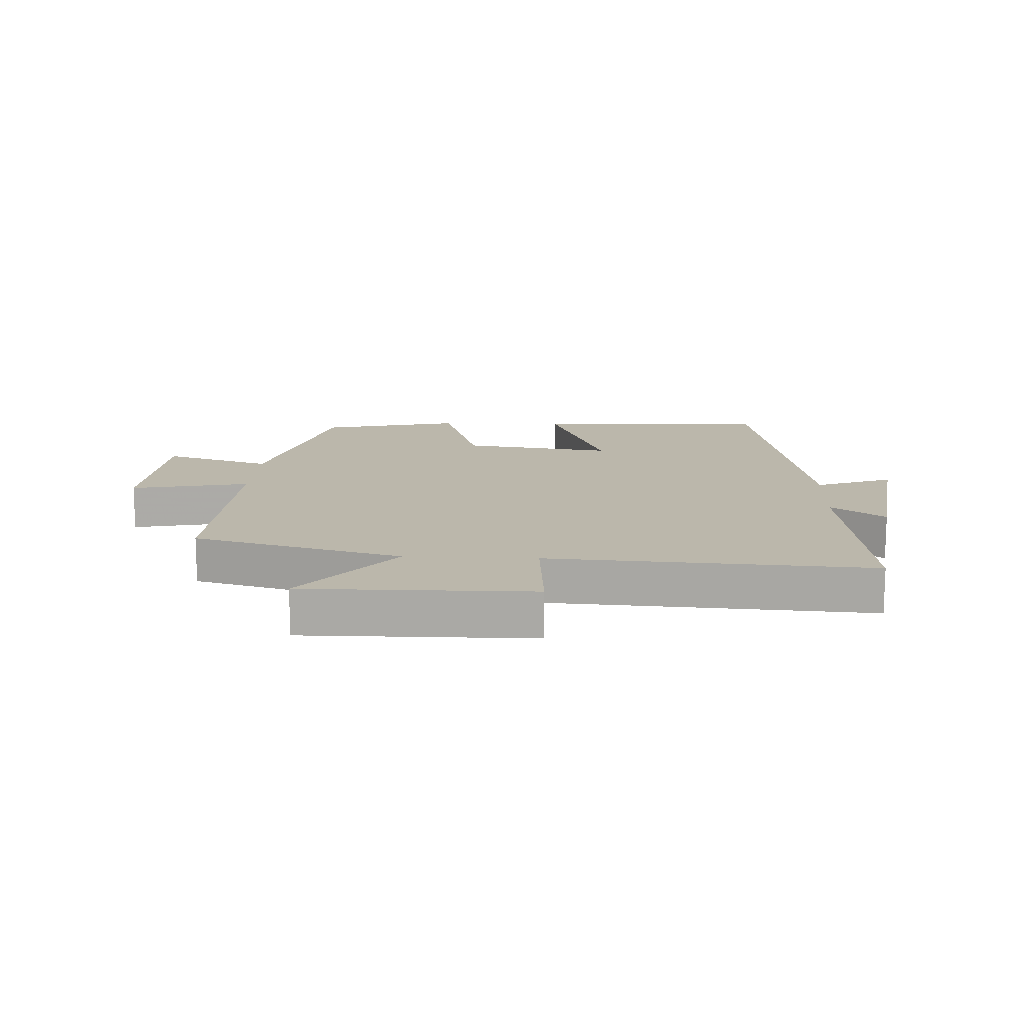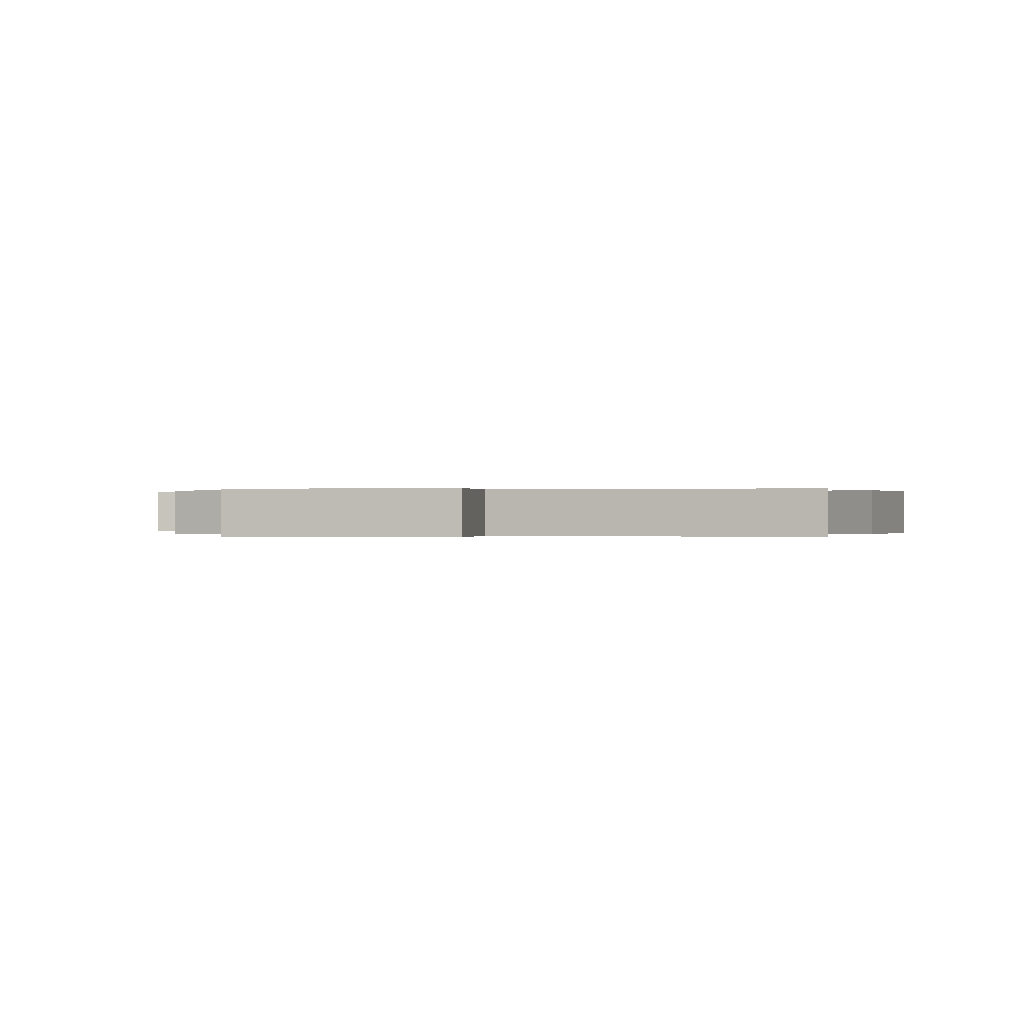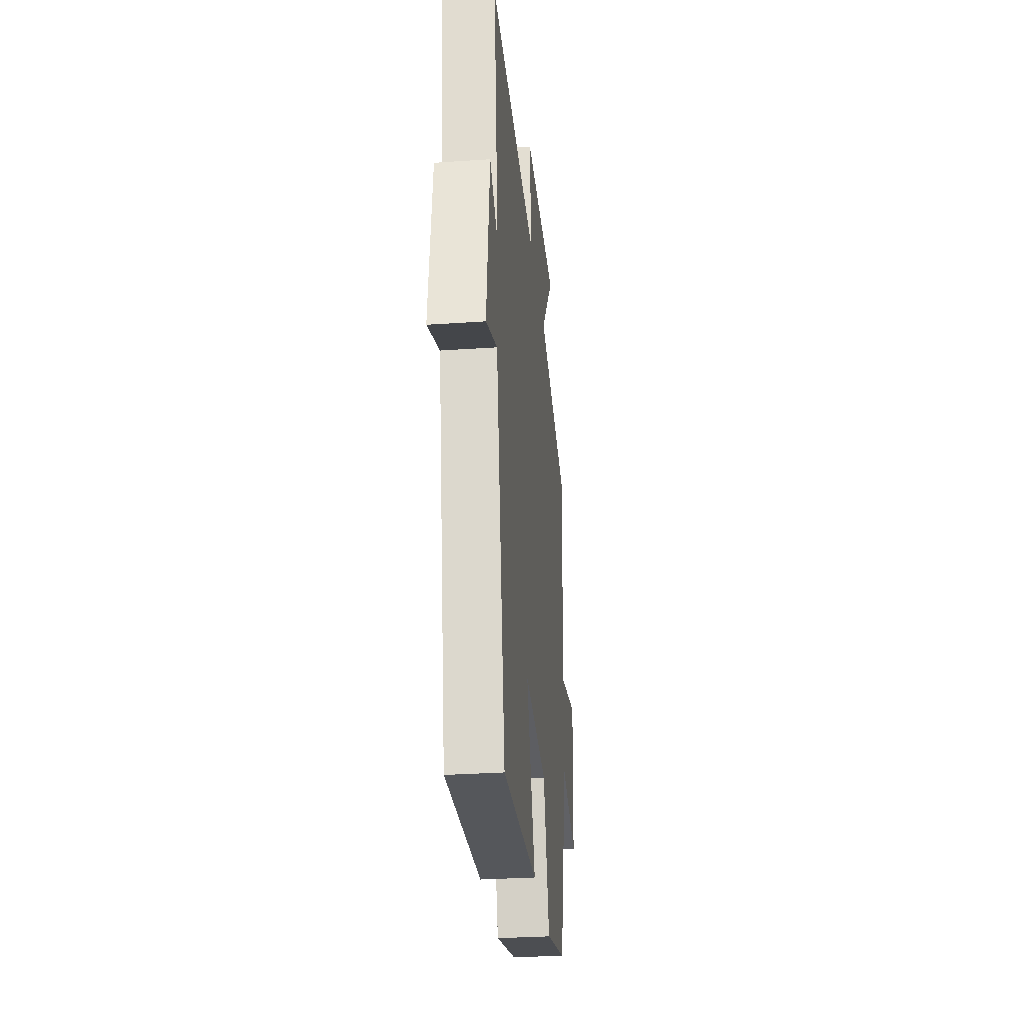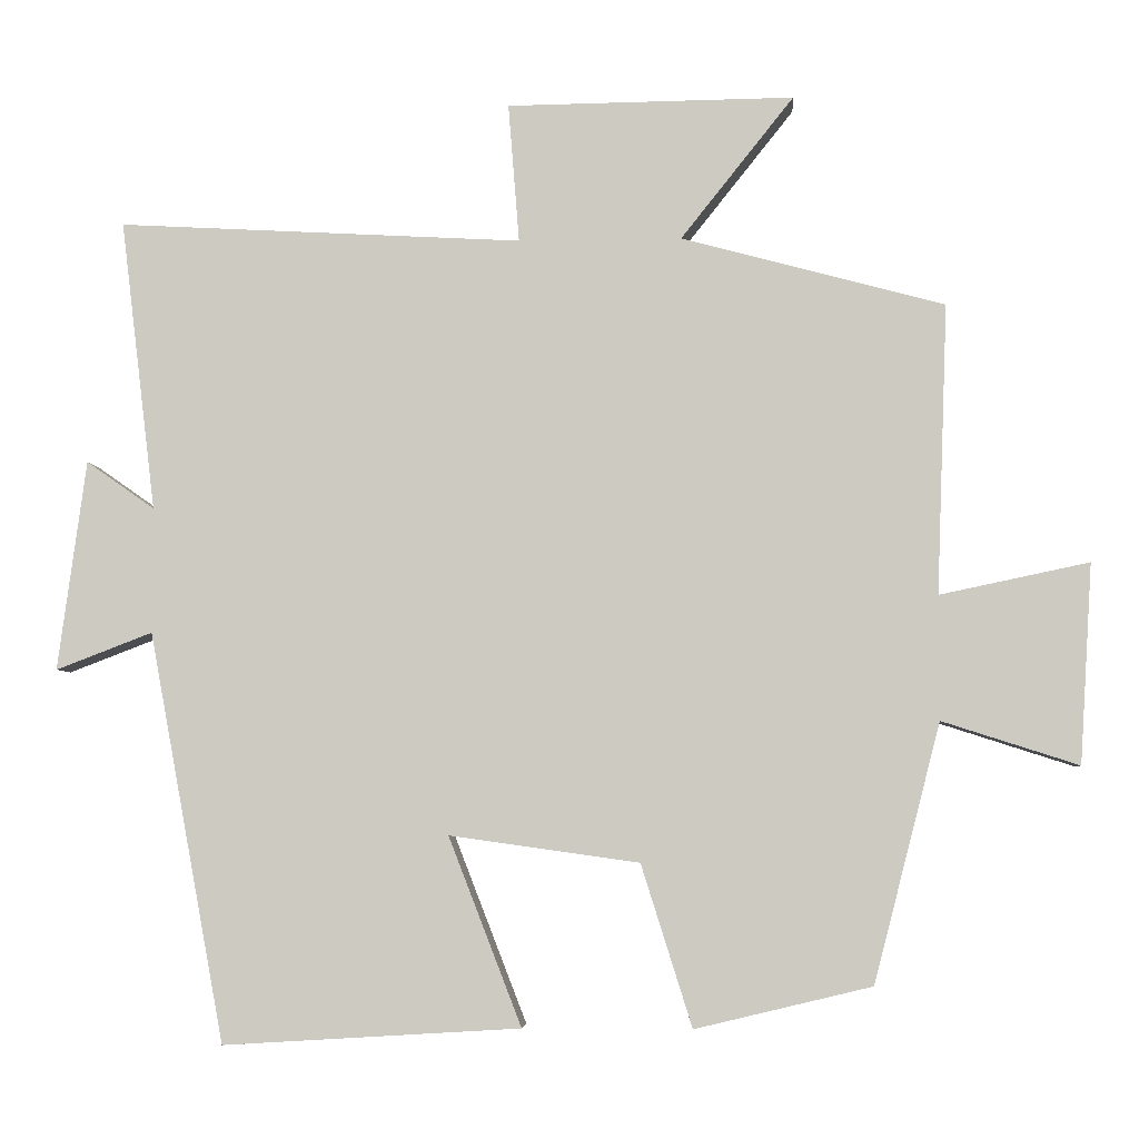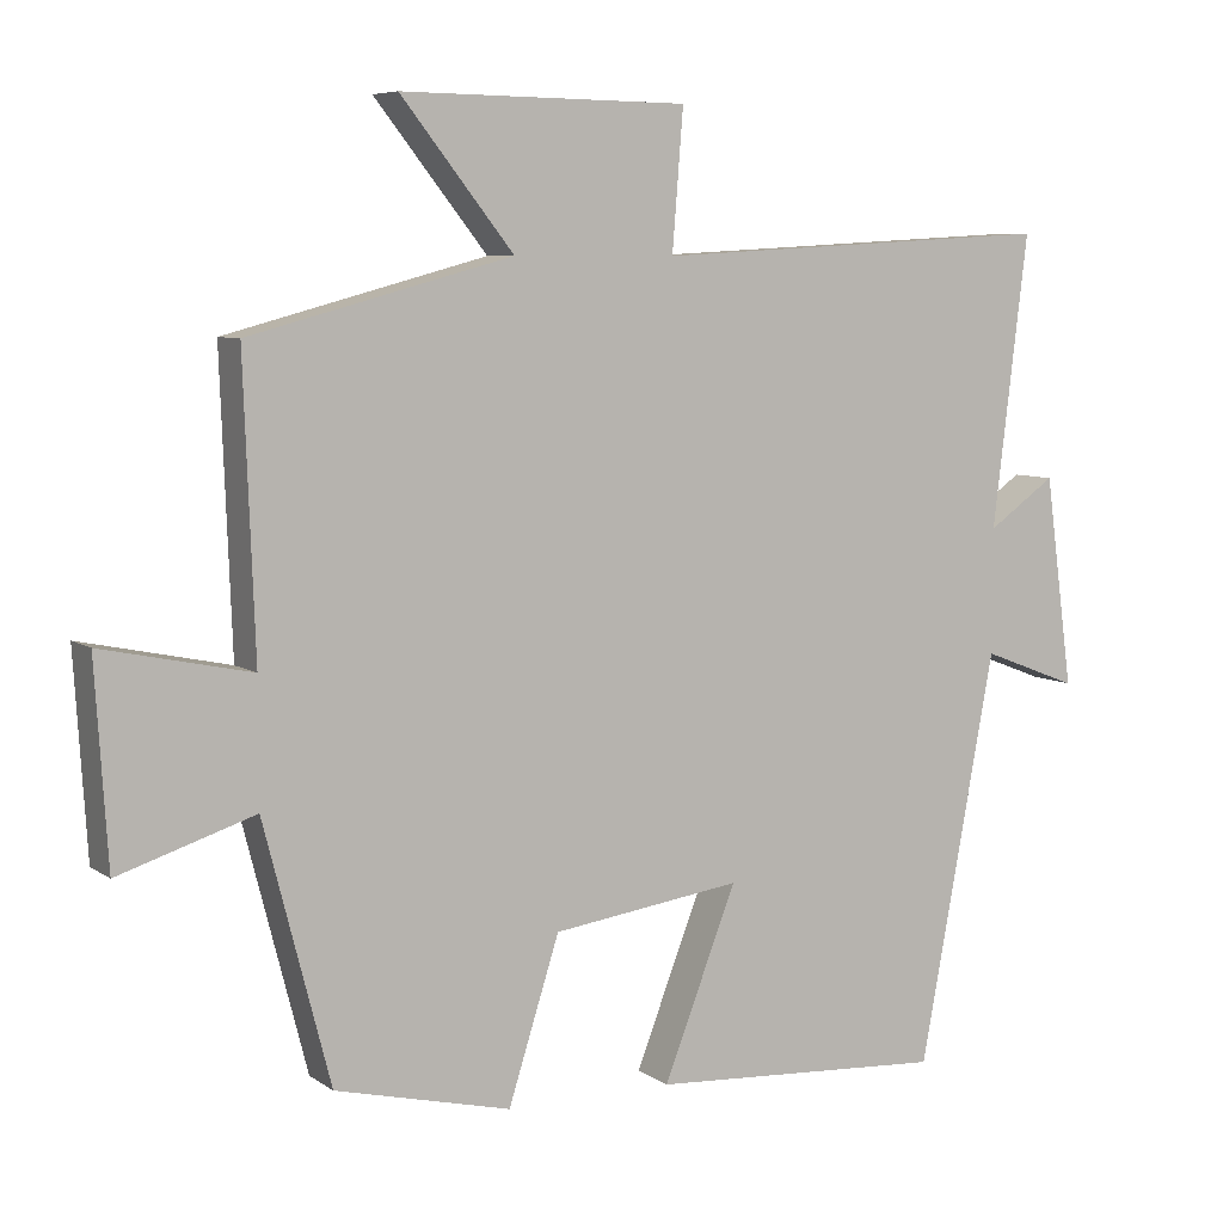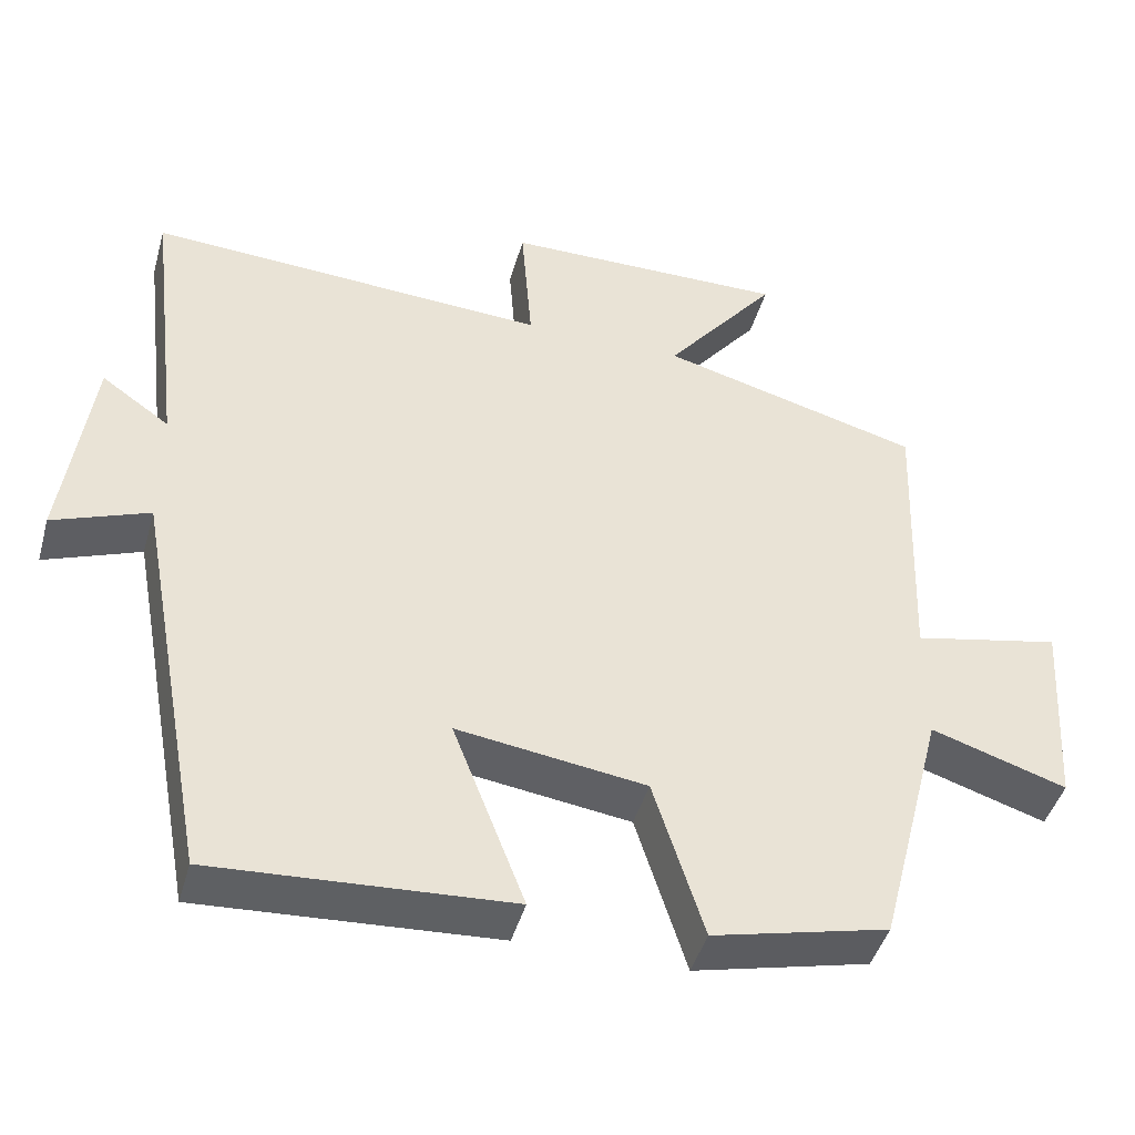
<metadata>
{"format":"obj","ext":"obj","renderer":"f3d","projection":"perspective","resolution":1024,"background":"white","views":[{"elev":14.2,"azim":2.9,"up":"+Y"},{"elev":0.1,"azim":14.0,"up":"+Y"},{"elev":-30.4,"azim":95.7,"up":"+Z"},{"elev":-5.1,"azim":-176.0,"up":"+Z"},{"elev":6.8,"azim":-28.8,"up":"+Z"},{"elev":-44.6,"azim":164.4,"up":"+Z"}]}
</metadata>
<code>
v 0.403 0.07 -0.523
v 0.024 0.07 -0.5
v 0.117 0.07 -0.26
v -0.125 0.07 -0.294
v -0.19 0.07 -0.5
v -0.415 0.07 -0.446
v -0.5 0.07 -0.117
v -0.674 0.07 -0.173
v -0.69 0.07 0.081
v -0.5 0.07 0.041
v -0.514 0.07 0.41
v -0.179 0.07 0.5
v -0.323 0.07 0.681
v 0.043 0.07 0.677
v 0.029 0.07 0.5
v 0.545 0.07 0.529
v 0.5 0.07 0.158
v 0.587 0.07 0.219
v 0.623 0.07 -0.049
v 0.5 0.07 -0.002
v 0.403 0 -0.523
v 0.024 0 -0.5
v 0.117 0 -0.26
v -0.125 0 -0.294
v -0.19 0 -0.5
v -0.415 0 -0.446
v -0.5 0 -0.117
v -0.674 0 -0.173
v -0.69 0 0.081
v -0.5 0 0.041
v -0.514 0 0.41
v -0.179 0 0.5
v -0.323 0 0.681
v 0.043 0 0.677
v 0.029 0 0.5
v 0.545 0 0.529
v 0.5 0 0.158
v 0.587 0 0.219
v 0.623 0 -0.049
v 0.5 0 -0.002
f 17 18 19 20
f 1 2 3
f 20 1 3
f 17 20 3
f 17 3 4
f 16 17 4
f 15 16 4
f 12 13 14 15
f 4 5 6
f 15 4 6
f 12 15 6
f 11 12 6
f 10 11 6
f 7 8 9 10
f 6 7 10
f 40 39 38 37
f 23 22 21
f 23 21 40
f 23 40 37
f 24 23 37
f 24 37 36
f 24 36 35
f 35 34 33 32
f 26 25 24
f 26 24 35
f 26 35 32
f 26 32 31
f 26 31 30
f 30 29 28 27
f 30 27 26
f 1 21 22 2
f 2 22 23 3
f 3 23 24 4
f 4 24 25 5
f 5 25 26 6
f 6 26 27 7
f 7 27 28 8
f 8 28 29 9
f 9 29 30 10
f 10 30 31 11
f 11 31 32 12
f 12 32 33 13
f 13 33 34 14
f 14 34 35 15
f 15 35 36 16
f 16 36 37 17
f 17 37 38 18
f 18 38 39 19
f 19 39 40 20
f 20 40 21 1

</code>
